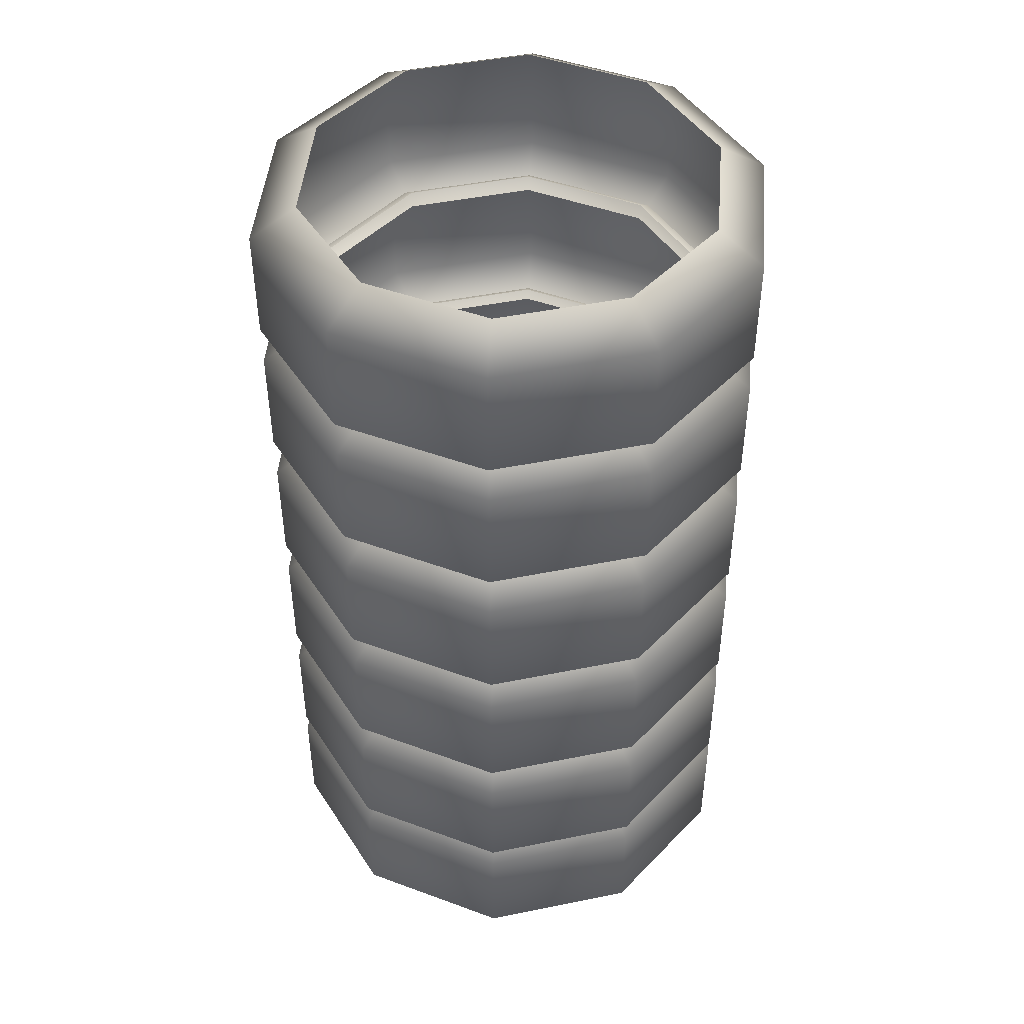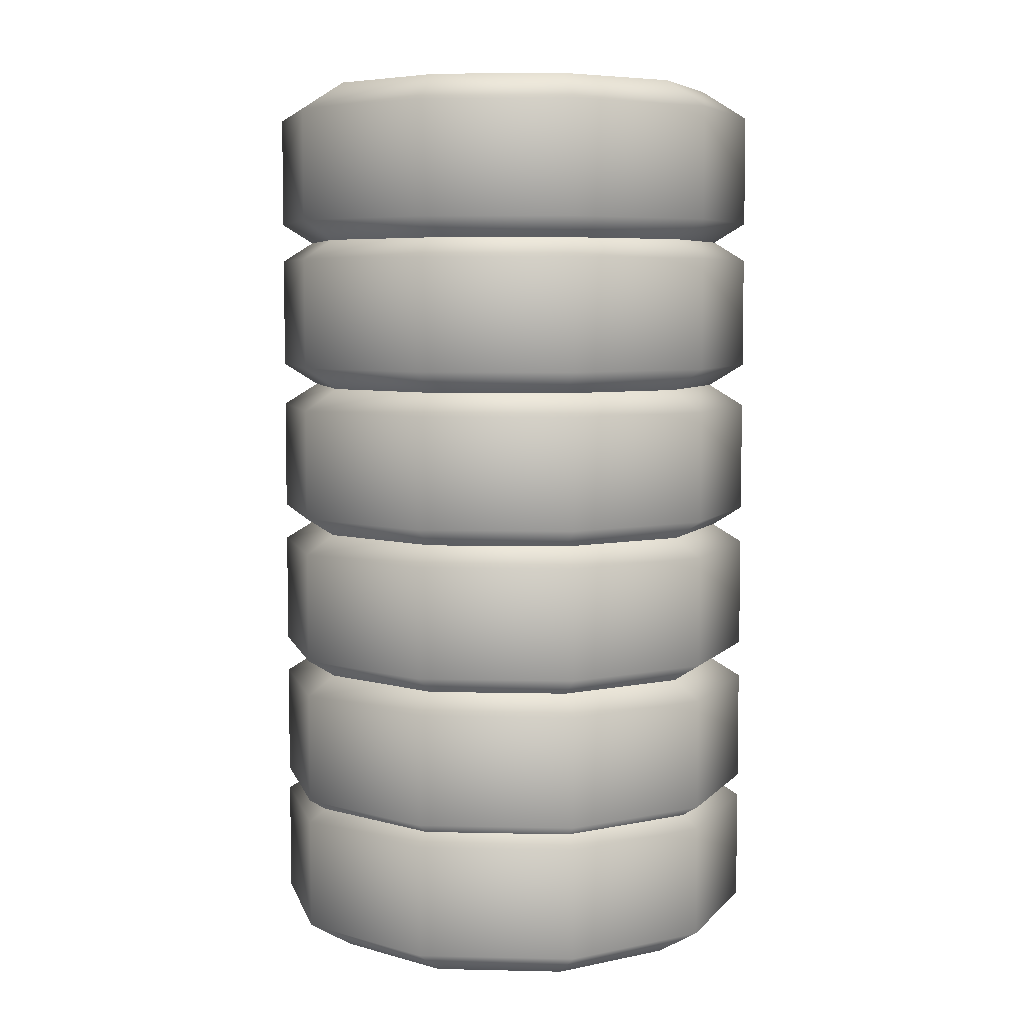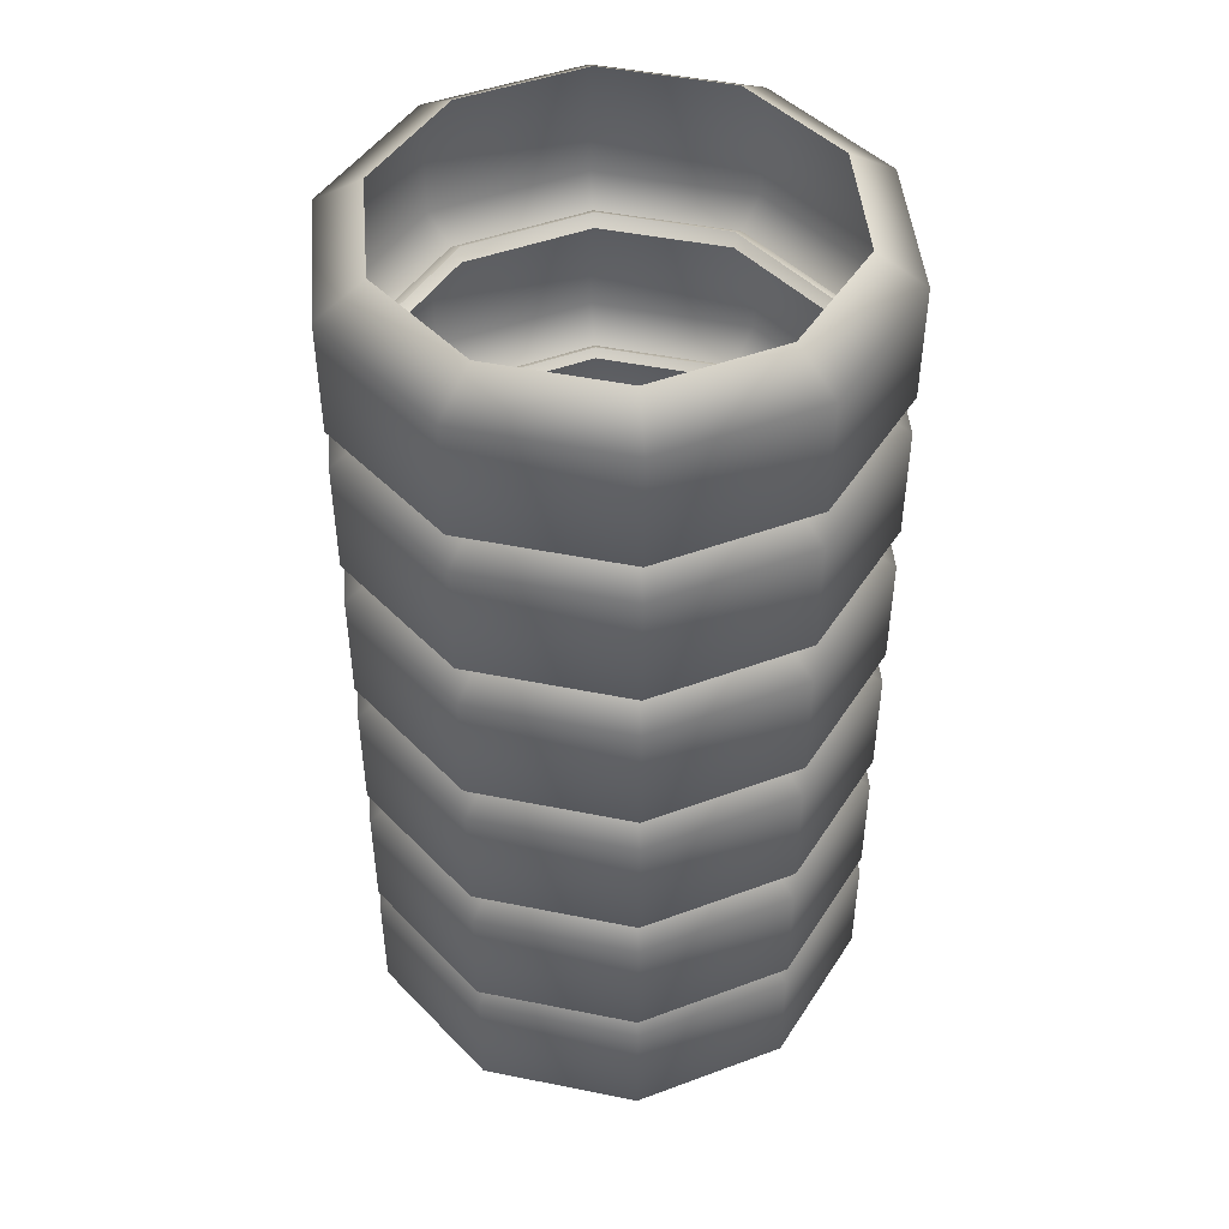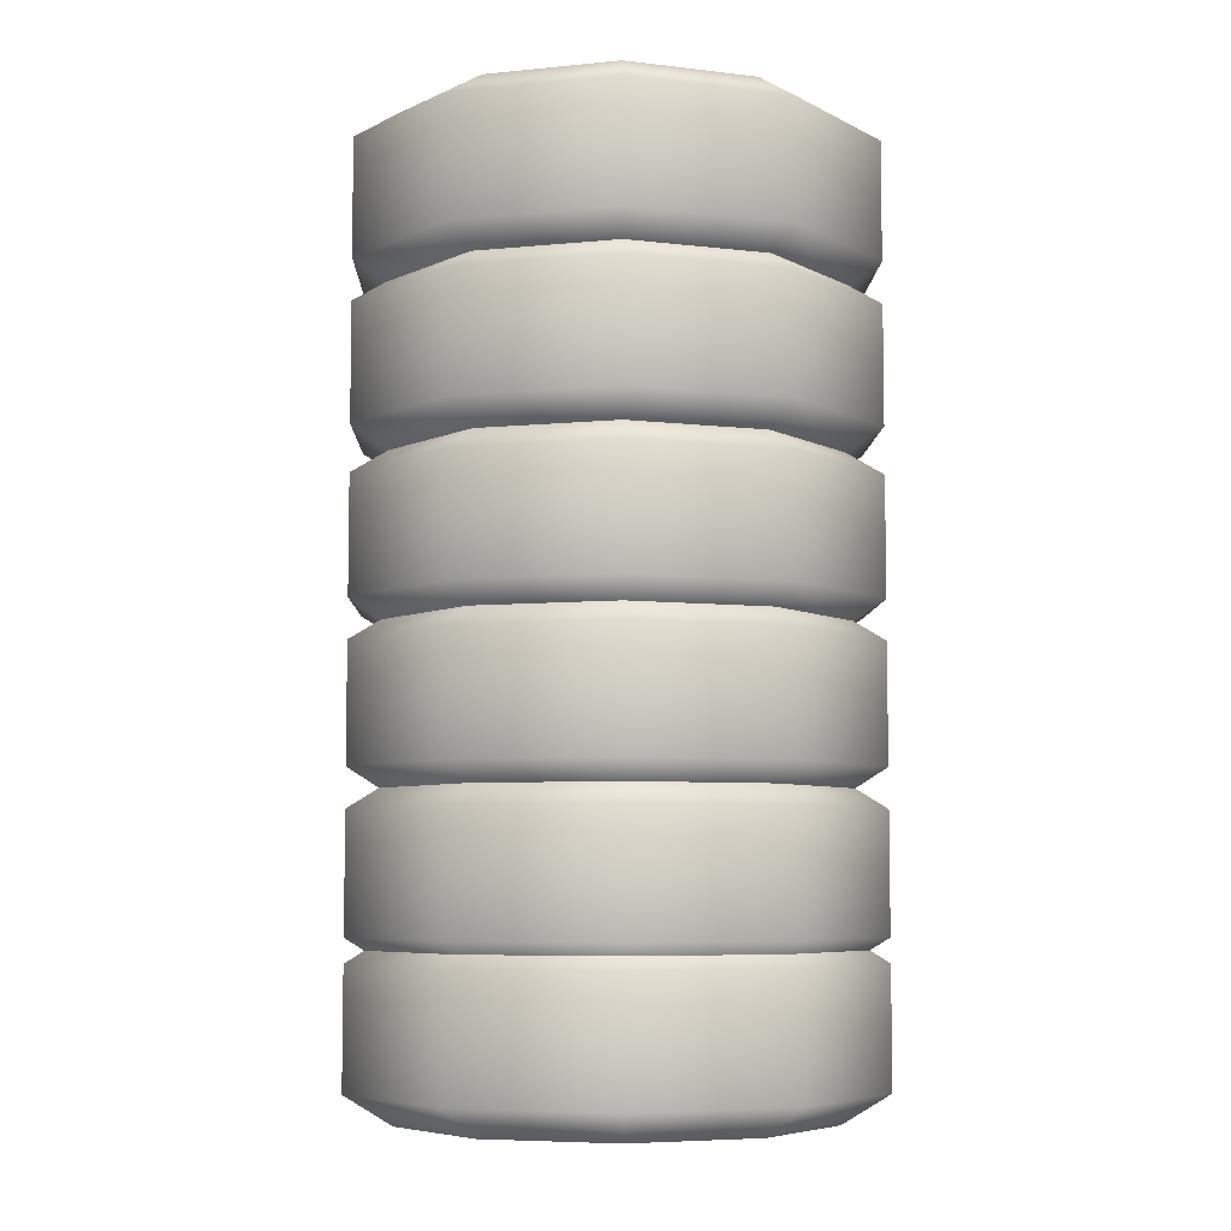
<metadata>
{"format":"obj","ext":"obj","renderer":"f3d","projection":"perspective","resolution":1024,"background":"white","views":[{"elev":46.1,"azim":-157.1,"up":"+Y"},{"elev":6.1,"azim":75.9,"up":"+Y"},{"elev":46.4,"azim":-131.0,"up":"+Y"},{"elev":-6.3,"azim":-55.6,"up":"+Y"}]}
</metadata>
<code>
g default
v 0.8343 0.3527 0
v 1.022 0.2365 0
v 0.6749 0.3527 -0.4904
v 0.8266 0.2365 -0.6005
v 0.2578 0.3527 -0.7934
v 0.3157 0.2365 -0.9717
v -0.2578 0.3527 -0.7934
v -0.3157 0.2365 -0.9717
v -0.6749 0.3527 -0.4904
v -0.8266 0.2365 -0.6005
v -0.8343 0.3527 0
v -1.022 0.2365 0
v -0.6749 0.3527 0.4904
v -0.8266 0.2365 0.6005
v -0.2578 0.3527 0.7934
v -0.3157 0.2365 0.9717
v 0.2578 0.3527 0.7934
v 0.3157 0.2365 0.9717
v 0.6749 0.3527 0.4904
v 0.8266 0.2365 0.6005
v 1.022 -0.2188 -0
v 0.8343 -0.3349 0
v 0.8266 -0.2188 -0.6005
v 0.6749 -0.3349 -0.4904
v 0.3157 -0.2188 -0.9717
v 0.2578 -0.3349 -0.7934
v -0.3157 -0.2188 -0.9717
v -0.2578 -0.3349 -0.7934
v -0.8266 -0.2188 -0.6005
v -0.6749 -0.3349 -0.4904
v -1.022 -0.2188 -0
v -0.8343 -0.3349 -0
v -0.8266 -0.2188 0.6005
v -0.6749 -0.3349 0.4904
v -0.3157 -0.2188 0.9717
v -0.2578 -0.3349 0.7934
v 0.3157 -0.2188 0.9717
v 0.2578 -0.3349 0.7934
v 0.8266 -0.2188 0.6005
v 0.6749 -0.3349 0.4904
v 0.8343 0.9007 0
v 1.022 0.7845 0
v 0.6749 0.9007 -0.4904
v 0.8266 0.7845 -0.6005
v 0.2578 0.9007 -0.7934
v 0.3157 0.7845 -0.9717
v -0.2578 0.9007 -0.7934
v -0.3157 0.7845 -0.9717
v -0.6749 0.9007 -0.4904
v -0.8266 0.7845 -0.6005
v -0.8343 0.9007 0
v -1.022 0.7845 0
v -0.6749 0.9007 0.4904
v -0.8266 0.7845 0.6005
v -0.2578 0.9007 0.7934
v -0.3157 0.7845 0.9717
v 0.2578 0.9007 0.7934
v 0.3157 0.7845 0.9717
v 0.6749 0.9007 0.4904
v 0.8266 0.7845 0.6005
v 1.022 0.3292 -0
v 0.8343 0.213 0
v 0.8266 0.3292 -0.6005
v 0.6749 0.213 -0.4904
v 0.3157 0.3292 -0.9717
v 0.2578 0.213 -0.7934
v -0.3157 0.3292 -0.9717
v -0.2578 0.213 -0.7934
v -0.8266 0.3292 -0.6005
v -0.6749 0.213 -0.4904
v -1.022 0.3292 -0
v -0.8343 0.213 -0
v -0.8266 0.3292 0.6005
v -0.6749 0.213 0.4904
v -0.3157 0.3292 0.9717
v -0.2578 0.213 0.7934
v 0.3157 0.3292 0.9717
v 0.2578 0.213 0.7934
v 0.8266 0.3292 0.6005
v 0.6749 0.213 0.4904
v 0.8343 0.9007 0
v 1.022 0.7845 0
v 0.6749 0.9007 -0.4904
v 0.8266 0.7845 -0.6005
v 0.2578 0.9007 -0.7934
v 0.3157 0.7845 -0.9717
v -0.2578 0.9007 -0.7934
v -0.3157 0.7845 -0.9717
v -0.6749 0.9007 -0.4904
v -0.8266 0.7845 -0.6005
v -0.8343 0.9007 0
v -1.022 0.7845 0
v -0.6749 0.9007 0.4904
v -0.8266 0.7845 0.6005
v -0.2578 0.9007 0.7934
v -0.3157 0.7845 0.9717
v 0.2578 0.9007 0.7934
v 0.3157 0.7845 0.9717
v 0.6749 0.9007 0.4904
v 0.8266 0.7845 0.6005
v 1.022 0.3292 -0
v 0.8343 0.213 0
v 0.8266 0.3292 -0.6005
v 0.6749 0.213 -0.4904
v 0.3157 0.3292 -0.9717
v 0.2578 0.213 -0.7934
v -0.3157 0.3292 -0.9717
v -0.2578 0.213 -0.7934
v -0.8266 0.3292 -0.6005
v -0.6749 0.213 -0.4904
v -1.022 0.3292 -0
v -0.8343 0.213 -0
v -0.8266 0.3292 0.6005
v -0.6749 0.213 0.4904
v -0.3157 0.3292 0.9717
v -0.2578 0.213 0.7934
v 0.3157 0.3292 0.9717
v 0.2578 0.213 0.7934
v 0.8266 0.3292 0.6005
v 0.6749 0.213 0.4904
v 0.8343 1.507 0
v 1.022 1.391 0
v 0.6749 1.507 -0.4904
v 0.8266 1.391 -0.6005
v 0.2578 1.507 -0.7934
v 0.3157 1.391 -0.9717
v -0.2578 1.507 -0.7934
v -0.3157 1.391 -0.9717
v -0.6749 1.507 -0.4904
v -0.8266 1.391 -0.6005
v -0.8343 1.507 0
v -1.022 1.391 0
v -0.6749 1.507 0.4904
v -0.8266 1.391 0.6005
v -0.2578 1.507 0.7934
v -0.3157 1.391 0.9717
v 0.2578 1.507 0.7934
v 0.3157 1.391 0.9717
v 0.6749 1.507 0.4904
v 0.8266 1.391 0.6005
v 1.022 0.9358 -0
v 0.8343 0.8196 0
v 0.8266 0.9358 -0.6005
v 0.6749 0.8196 -0.4904
v 0.3157 0.9358 -0.9717
v 0.2578 0.8196 -0.7934
v -0.3157 0.9358 -0.9717
v -0.2578 0.8196 -0.7934
v -0.8266 0.9358 -0.6005
v -0.6749 0.8196 -0.4904
v -1.022 0.9358 -0
v -0.8343 0.8196 -0
v -0.8266 0.9358 0.6005
v -0.6749 0.8196 0.4904
v -0.3157 0.9358 0.9717
v -0.2578 0.8196 0.7934
v 0.3157 0.9358 0.9717
v 0.2578 0.8196 0.7934
v 0.8266 0.9358 0.6005
v 0.6749 0.8196 0.4904
v 0.8343 1.507 0
v 1.022 1.391 0
v 0.6749 1.507 -0.4904
v 0.8266 1.391 -0.6005
v 0.2578 1.507 -0.7934
v 0.3157 1.391 -0.9717
v -0.2578 1.507 -0.7934
v -0.3157 1.391 -0.9717
v -0.6749 1.507 -0.4904
v -0.8266 1.391 -0.6005
v -0.8343 1.507 0
v -1.022 1.391 0
v -0.6749 1.507 0.4904
v -0.8266 1.391 0.6005
v -0.2578 1.507 0.7934
v -0.3157 1.391 0.9717
v 0.2578 1.507 0.7934
v 0.3157 1.391 0.9717
v 0.6749 1.507 0.4904
v 0.8266 1.391 0.6005
v 1.022 0.9358 -0
v 0.8343 0.8196 0
v 0.8266 0.9358 -0.6005
v 0.6749 0.8196 -0.4904
v 0.3157 0.9358 -0.9717
v 0.2578 0.8196 -0.7934
v -0.3157 0.9358 -0.9717
v -0.2578 0.8196 -0.7934
v -0.8266 0.9358 -0.6005
v -0.6749 0.8196 -0.4904
v -1.022 0.9358 -0
v -0.8343 0.8196 -0
v -0.8266 0.9358 0.6005
v -0.6749 0.8196 0.4904
v -0.3157 0.9358 0.9717
v -0.2578 0.8196 0.7934
v 0.3157 0.9358 0.9717
v 0.2578 0.8196 0.7934
v 0.8266 0.9358 0.6005
v 0.6749 0.8196 0.4904
v 0.8343 2.115 0
v 1.022 1.998 0
v 0.6749 2.115 -0.4904
v 0.8266 1.998 -0.6005
v 0.2578 2.115 -0.7934
v 0.3157 1.998 -0.9717
v -0.2578 2.115 -0.7934
v -0.3157 1.998 -0.9717
v -0.6749 2.115 -0.4904
v -0.8266 1.998 -0.6005
v -0.8343 2.115 0
v -1.022 1.998 0
v -0.6749 2.115 0.4904
v -0.8266 1.998 0.6005
v -0.2578 2.115 0.7934
v -0.3157 1.998 0.9717
v 0.2578 2.115 0.7934
v 0.3157 1.998 0.9717
v 0.6749 2.115 0.4904
v 0.8266 1.998 0.6005
v 1.022 1.543 -0
v 0.8343 1.427 0
v 0.8266 1.543 -0.6005
v 0.6749 1.427 -0.4904
v 0.3157 1.543 -0.9717
v 0.2578 1.427 -0.7934
v -0.3157 1.543 -0.9717
v -0.2578 1.427 -0.7934
v -0.8266 1.543 -0.6005
v -0.6749 1.427 -0.4904
v -1.022 1.543 -0
v -0.8343 1.427 -0
v -0.8266 1.543 0.6005
v -0.6749 1.427 0.4904
v -0.3157 1.543 0.9717
v -0.2578 1.427 0.7934
v 0.3157 1.543 0.9717
v 0.2578 1.427 0.7934
v 0.8266 1.543 0.6005
v 0.6749 1.427 0.4904
v 0.8343 2.115 0
v 1.022 1.998 0
v 0.6749 2.115 -0.4904
v 0.8266 1.998 -0.6005
v 0.2578 2.115 -0.7934
v 0.3157 1.998 -0.9717
v -0.2578 2.115 -0.7934
v -0.3157 1.998 -0.9717
v -0.6749 2.115 -0.4904
v -0.8266 1.998 -0.6005
v -0.8343 2.115 0
v -1.022 1.998 0
v -0.6749 2.115 0.4904
v -0.8266 1.998 0.6005
v -0.2578 2.115 0.7934
v -0.3157 1.998 0.9717
v 0.2578 2.115 0.7934
v 0.3157 1.998 0.9717
v 0.6749 2.115 0.4904
v 0.8266 1.998 0.6005
v 1.022 1.543 -0
v 0.8343 1.427 0
v 0.8266 1.543 -0.6005
v 0.6749 1.427 -0.4904
v 0.3157 1.543 -0.9717
v 0.2578 1.427 -0.7934
v -0.3157 1.543 -0.9717
v -0.2578 1.427 -0.7934
v -0.8266 1.543 -0.6005
v -0.6749 1.427 -0.4904
v -1.022 1.543 -0
v -0.8343 1.427 -0
v -0.8266 1.543 0.6005
v -0.6749 1.427 0.4904
v -0.3157 1.543 0.9717
v -0.2578 1.427 0.7934
v 0.3157 1.543 0.9717
v 0.2578 1.427 0.7934
v 0.8266 1.543 0.6005
v 0.6749 1.427 0.4904
v 0.8343 2.749 0
v 1.022 2.632 0
v 0.6749 2.749 -0.4904
v 0.8266 2.632 -0.6005
v 0.2578 2.749 -0.7934
v 0.3157 2.632 -0.9717
v -0.2578 2.749 -0.7934
v -0.3157 2.632 -0.9717
v -0.6749 2.749 -0.4904
v -0.8266 2.632 -0.6005
v -0.8343 2.749 0
v -1.022 2.632 0
v -0.6749 2.749 0.4904
v -0.8266 2.632 0.6005
v -0.2578 2.749 0.7934
v -0.3157 2.632 0.9717
v 0.2578 2.749 0.7934
v 0.3157 2.632 0.9717
v 0.6749 2.749 0.4904
v 0.8266 2.632 0.6005
v 1.022 2.177 -0
v 0.8343 2.061 0
v 0.8266 2.177 -0.6005
v 0.6749 2.061 -0.4904
v 0.3157 2.177 -0.9717
v 0.2578 2.061 -0.7934
v -0.3157 2.177 -0.9717
v -0.2578 2.061 -0.7934
v -0.8266 2.177 -0.6005
v -0.6749 2.061 -0.4904
v -1.022 2.177 -0
v -0.8343 2.061 -0
v -0.8266 2.177 0.6005
v -0.6749 2.061 0.4904
v -0.3157 2.177 0.9717
v -0.2578 2.061 0.7934
v 0.3157 2.177 0.9717
v 0.2578 2.061 0.7934
v 0.8266 2.177 0.6005
v 0.6749 2.061 0.4904
v 0.8343 2.749 0
v 1.022 2.632 0
v 0.6749 2.749 -0.4904
v 0.8266 2.632 -0.6005
v 0.2578 2.749 -0.7934
v 0.3157 2.632 -0.9717
v -0.2578 2.749 -0.7934
v -0.3157 2.632 -0.9717
v -0.6749 2.749 -0.4904
v -0.8266 2.632 -0.6005
v -0.8343 2.749 0
v -1.022 2.632 0
v -0.6749 2.749 0.4904
v -0.8266 2.632 0.6005
v -0.2578 2.749 0.7934
v -0.3157 2.632 0.9717
v 0.2578 2.749 0.7934
v 0.3157 2.632 0.9717
v 0.6749 2.749 0.4904
v 0.8266 2.632 0.6005
v 1.022 2.177 -0
v 0.8343 2.061 0
v 0.8266 2.177 -0.6005
v 0.6749 2.061 -0.4904
v 0.3157 2.177 -0.9717
v 0.2578 2.061 -0.7934
v -0.3157 2.177 -0.9717
v -0.2578 2.061 -0.7934
v -0.8266 2.177 -0.6005
v -0.6749 2.061 -0.4904
v -1.022 2.177 -0
v -0.8343 2.061 -0
v -0.8266 2.177 0.6005
v -0.6749 2.061 0.4904
v -0.3157 2.177 0.9717
v -0.2578 2.061 0.7934
v 0.3157 2.177 0.9717
v 0.2578 2.061 0.7934
v 0.8266 2.177 0.6005
v 0.6749 2.061 0.4904
v 0.8343 3.365 0
v 1.022 3.248 0
v 0.6749 3.365 -0.4904
v 0.8266 3.248 -0.6005
v 0.2578 3.365 -0.7934
v 0.3157 3.248 -0.9717
v -0.2578 3.365 -0.7934
v -0.3157 3.248 -0.9717
v -0.6749 3.365 -0.4904
v -0.8266 3.248 -0.6005
v -0.8343 3.365 0
v -1.022 3.248 0
v -0.6749 3.365 0.4904
v -0.8266 3.248 0.6005
v -0.2578 3.365 0.7934
v -0.3157 3.248 0.9717
v 0.2578 3.365 0.7934
v 0.3157 3.248 0.9717
v 0.6749 3.365 0.4904
v 0.8266 3.248 0.6005
v 1.022 2.793 -0
v 0.8343 2.677 0
v 0.8266 2.793 -0.6005
v 0.6749 2.677 -0.4904
v 0.3157 2.793 -0.9717
v 0.2578 2.677 -0.7934
v -0.3157 2.793 -0.9717
v -0.2578 2.677 -0.7934
v -0.8266 2.793 -0.6005
v -0.6749 2.677 -0.4904
v -1.022 2.793 -0
v -0.8343 2.677 -0
v -0.8266 2.793 0.6005
v -0.6749 2.677 0.4904
v -0.3157 2.793 0.9717
v -0.2578 2.677 0.7934
v 0.3157 2.793 0.9717
v 0.2578 2.677 0.7934
v 0.8266 2.793 0.6005
v 0.6749 2.677 0.4904
g pPipe2
f 3 1 2 4
f 2 1 19 20
f 5 3 4 6
f 7 5 6 8
f 9 7 8 10
f 11 9 10 12
f 13 11 12 14
f 15 13 14 16
f 17 15 16 18
f 19 17 18 20
f 21 22 24 23
f 40 22 21 39
f 23 24 26 25
f 25 26 28 27
f 27 28 30 29
f 29 30 32 31
f 31 32 34 33
f 33 34 36 35
f 35 36 38 37
f 37 38 40 39
f 2 21 23 4
f 4 23 25 6
f 6 25 27 8
f 8 27 29 10
f 10 29 31 12
f 12 31 33 14
f 14 33 35 16
f 16 35 37 18
f 18 37 39 20
f 2 20 39 21
f 43 41 42 44
f 42 41 59 60
f 45 43 44 46
f 47 45 46 48
f 49 47 48 50
f 51 49 50 52
f 53 51 52 54
f 55 53 54 56
f 57 55 56 58
f 59 57 58 60
f 61 62 64 63
f 80 62 61 79
f 63 64 66 65
f 65 66 68 67
f 67 68 70 69
f 69 70 72 71
f 71 72 74 73
f 73 74 76 75
f 75 76 78 77
f 77 78 80 79
f 42 61 63 44
f 44 63 65 46
f 46 65 67 48
f 48 67 69 50
f 50 69 71 52
f 52 71 73 54
f 54 73 75 56
f 56 75 77 58
f 58 77 79 60
f 42 60 79 61
f 83 81 82 84
f 82 81 99 100
f 85 83 84 86
f 87 85 86 88
f 89 87 88 90
f 91 89 90 92
f 93 91 92 94
f 95 93 94 96
f 97 95 96 98
f 99 97 98 100
f 101 102 104 103
f 120 102 101 119
f 103 104 106 105
f 105 106 108 107
f 107 108 110 109
f 109 110 112 111
f 111 112 114 113
f 113 114 116 115
f 115 116 118 117
f 117 118 120 119
f 82 101 103 84
f 84 103 105 86
f 86 105 107 88
f 88 107 109 90
f 90 109 111 92
f 92 111 113 94
f 94 113 115 96
f 96 115 117 98
f 98 117 119 100
f 82 100 119 101
f 123 121 122 124
f 122 121 139 140
f 125 123 124 126
f 127 125 126 128
f 129 127 128 130
f 131 129 130 132
f 133 131 132 134
f 135 133 134 136
f 137 135 136 138
f 139 137 138 140
f 141 142 144 143
f 160 142 141 159
f 143 144 146 145
f 145 146 148 147
f 147 148 150 149
f 149 150 152 151
f 151 152 154 153
f 153 154 156 155
f 155 156 158 157
f 157 158 160 159
f 122 141 143 124
f 124 143 145 126
f 126 145 147 128
f 128 147 149 130
f 130 149 151 132
f 132 151 153 134
f 134 153 155 136
f 136 155 157 138
f 138 157 159 140
f 122 140 159 141
f 163 161 162 164
f 162 161 179 180
f 165 163 164 166
f 167 165 166 168
f 169 167 168 170
f 171 169 170 172
f 173 171 172 174
f 175 173 174 176
f 177 175 176 178
f 179 177 178 180
f 181 182 184 183
f 200 182 181 199
f 183 184 186 185
f 185 186 188 187
f 187 188 190 189
f 189 190 192 191
f 191 192 194 193
f 193 194 196 195
f 195 196 198 197
f 197 198 200 199
f 162 181 183 164
f 164 183 185 166
f 166 185 187 168
f 168 187 189 170
f 170 189 191 172
f 172 191 193 174
f 174 193 195 176
f 176 195 197 178
f 178 197 199 180
f 162 180 199 181
f 203 201 202 204
f 202 201 219 220
f 205 203 204 206
f 207 205 206 208
f 209 207 208 210
f 211 209 210 212
f 213 211 212 214
f 215 213 214 216
f 217 215 216 218
f 219 217 218 220
f 221 222 224 223
f 240 222 221 239
f 223 224 226 225
f 225 226 228 227
f 227 228 230 229
f 229 230 232 231
f 231 232 234 233
f 233 234 236 235
f 235 236 238 237
f 237 238 240 239
f 202 221 223 204
f 204 223 225 206
f 206 225 227 208
f 208 227 229 210
f 210 229 231 212
f 212 231 233 214
f 214 233 235 216
f 216 235 237 218
f 218 237 239 220
f 202 220 239 221
f 243 241 242 244
f 242 241 259 260
f 245 243 244 246
f 247 245 246 248
f 249 247 248 250
f 251 249 250 252
f 253 251 252 254
f 255 253 254 256
f 257 255 256 258
f 259 257 258 260
f 261 262 264 263
f 280 262 261 279
f 263 264 266 265
f 265 266 268 267
f 267 268 270 269
f 269 270 272 271
f 271 272 274 273
f 273 274 276 275
f 275 276 278 277
f 277 278 280 279
f 242 261 263 244
f 244 263 265 246
f 246 265 267 248
f 248 267 269 250
f 250 269 271 252
f 252 271 273 254
f 254 273 275 256
f 256 275 277 258
f 258 277 279 260
f 242 260 279 261
f 283 281 282 284
f 282 281 299 300
f 285 283 284 286
f 287 285 286 288
f 289 287 288 290
f 291 289 290 292
f 293 291 292 294
f 295 293 294 296
f 297 295 296 298
f 299 297 298 300
f 301 302 304 303
f 320 302 301 319
f 303 304 306 305
f 305 306 308 307
f 307 308 310 309
f 309 310 312 311
f 311 312 314 313
f 313 314 316 315
f 315 316 318 317
f 317 318 320 319
f 282 301 303 284
f 284 303 305 286
f 286 305 307 288
f 288 307 309 290
f 290 309 311 292
f 292 311 313 294
f 294 313 315 296
f 296 315 317 298
f 298 317 319 300
f 282 300 319 301
f 323 321 322 324
f 322 321 339 340
f 325 323 324 326
f 327 325 326 328
f 329 327 328 330
f 331 329 330 332
f 333 331 332 334
f 335 333 334 336
f 337 335 336 338
f 339 337 338 340
f 341 342 344 343
f 360 342 341 359
f 343 344 346 345
f 345 346 348 347
f 347 348 350 349
f 349 350 352 351
f 351 352 354 353
f 353 354 356 355
f 355 356 358 357
f 357 358 360 359
f 322 341 343 324
f 324 343 345 326
f 326 345 347 328
f 328 347 349 330
f 330 349 351 332
f 332 351 353 334
f 334 353 355 336
f 336 355 357 338
f 338 357 359 340
f 322 340 359 341
f 363 361 362 364
f 362 361 379 380
f 365 363 364 366
f 367 365 366 368
f 369 367 368 370
f 371 369 370 372
f 373 371 372 374
f 375 373 374 376
f 377 375 376 378
f 379 377 378 380
f 381 382 384 383
f 400 382 381 399
f 383 384 386 385
f 385 386 388 387
f 387 388 390 389
f 389 390 392 391
f 391 392 394 393
f 393 394 396 395
f 395 396 398 397
f 397 398 400 399
f 362 381 383 364
f 364 383 385 366
f 366 385 387 368
f 368 387 389 370
f 370 389 391 372
f 372 391 393 374
f 374 393 395 376
f 376 395 397 378
f 378 397 399 380
f 362 380 399 381

</code>
